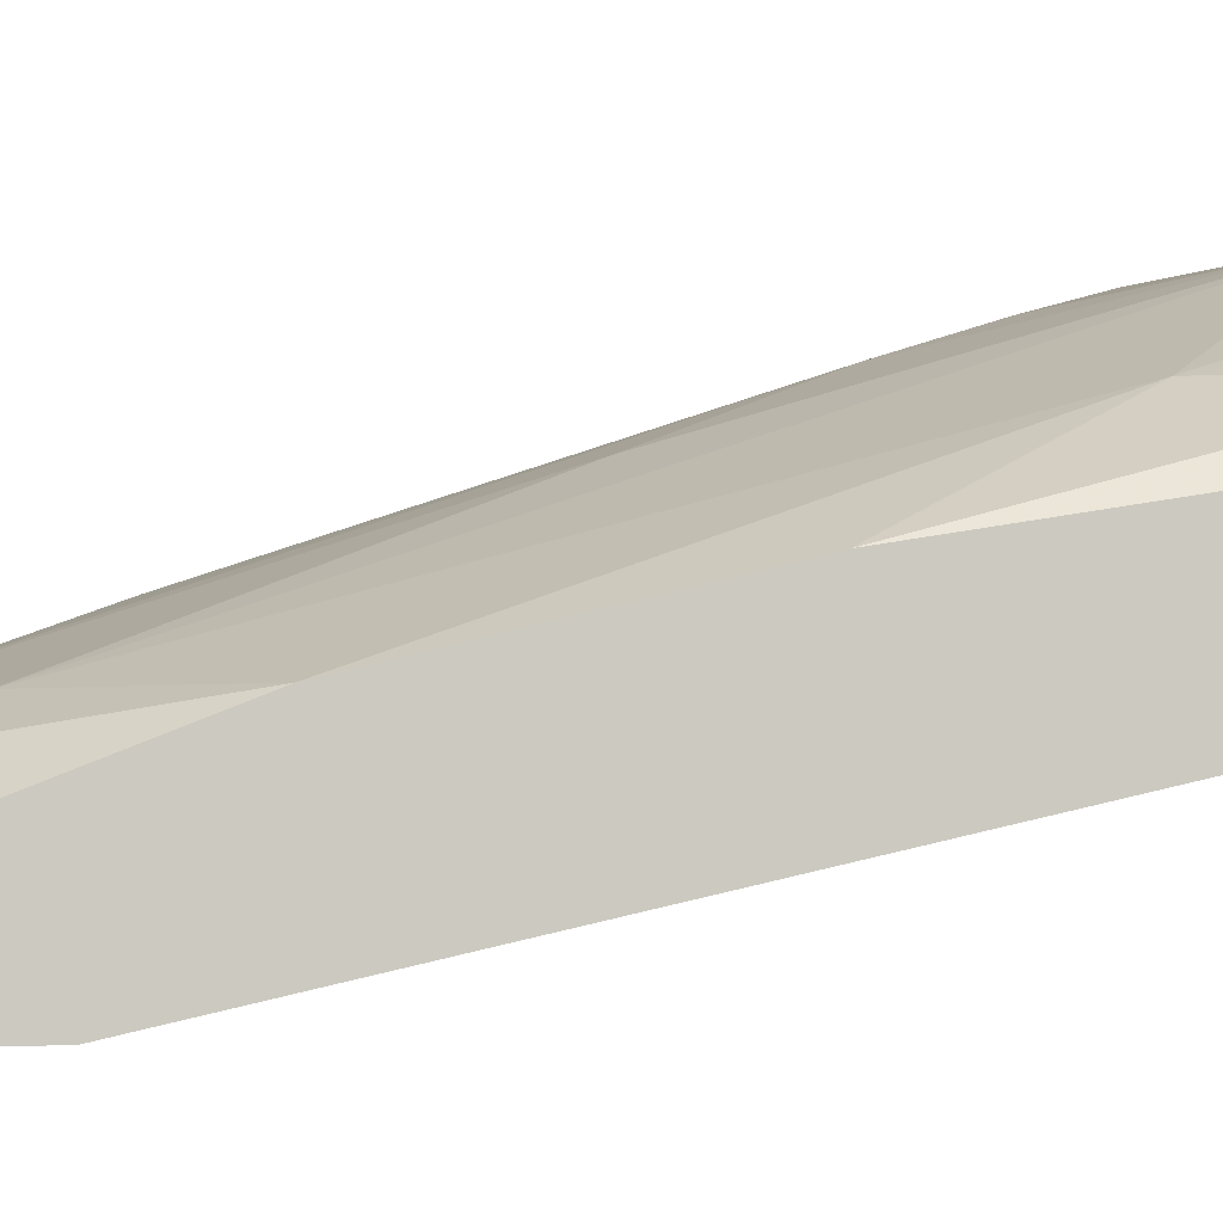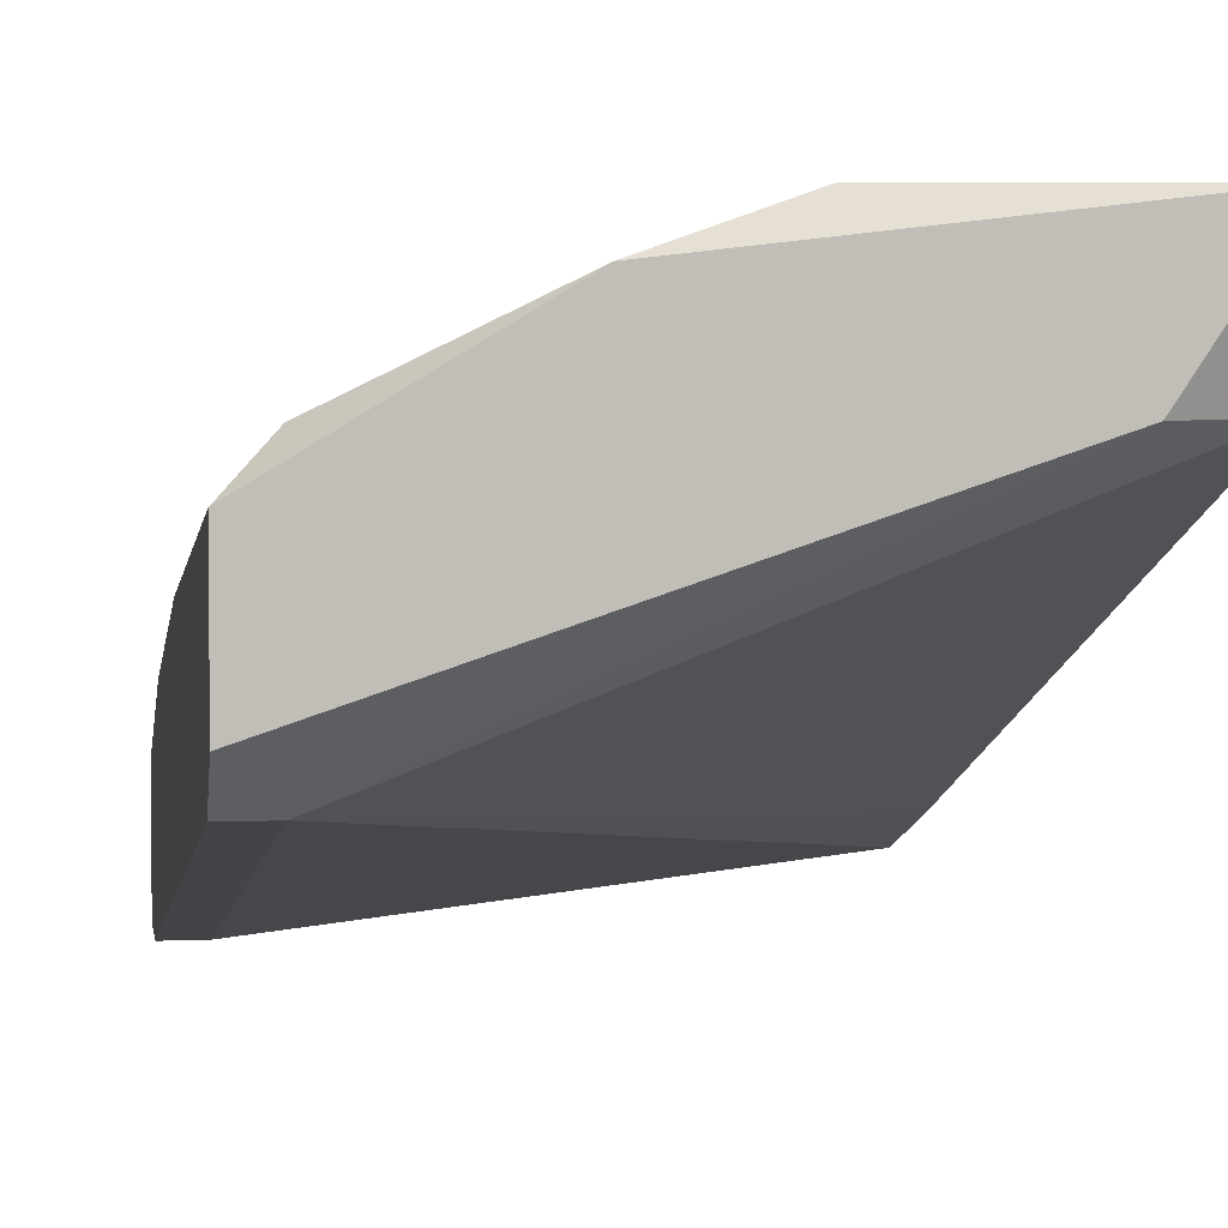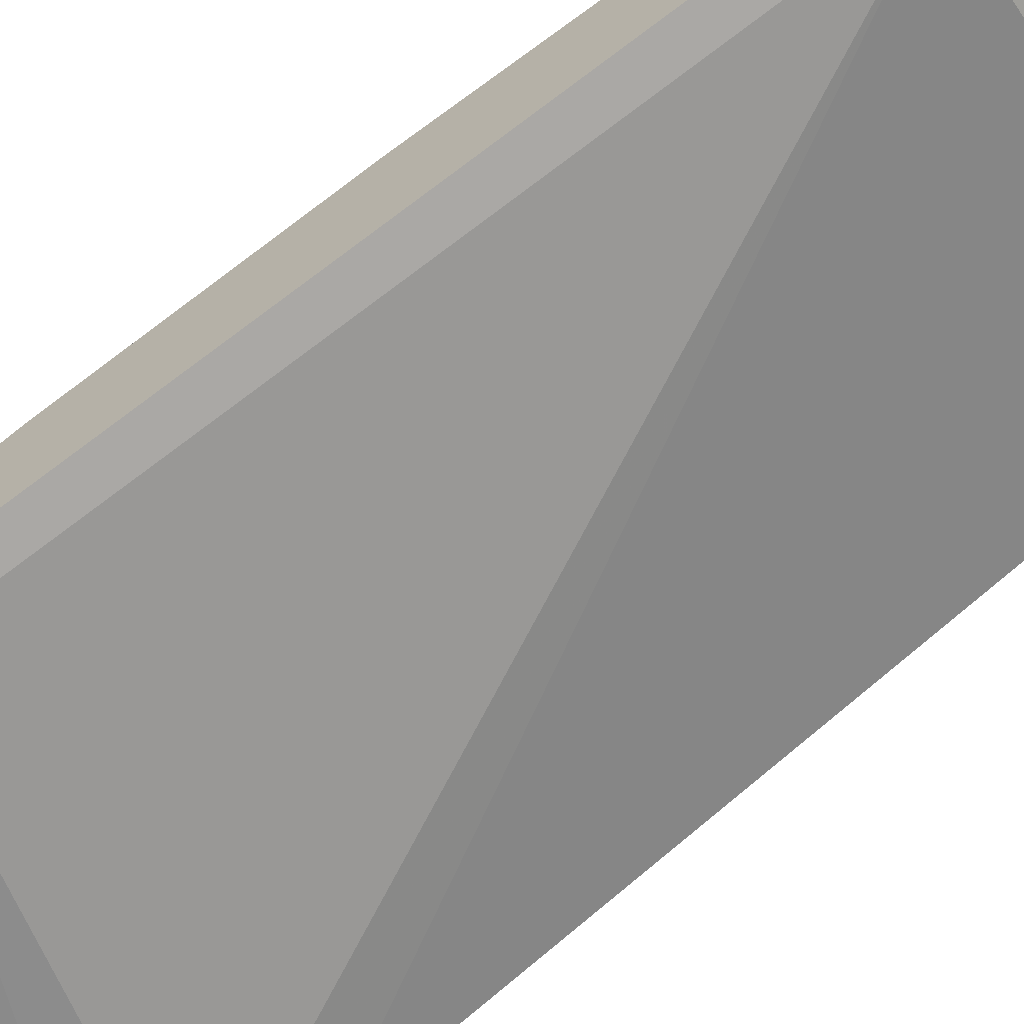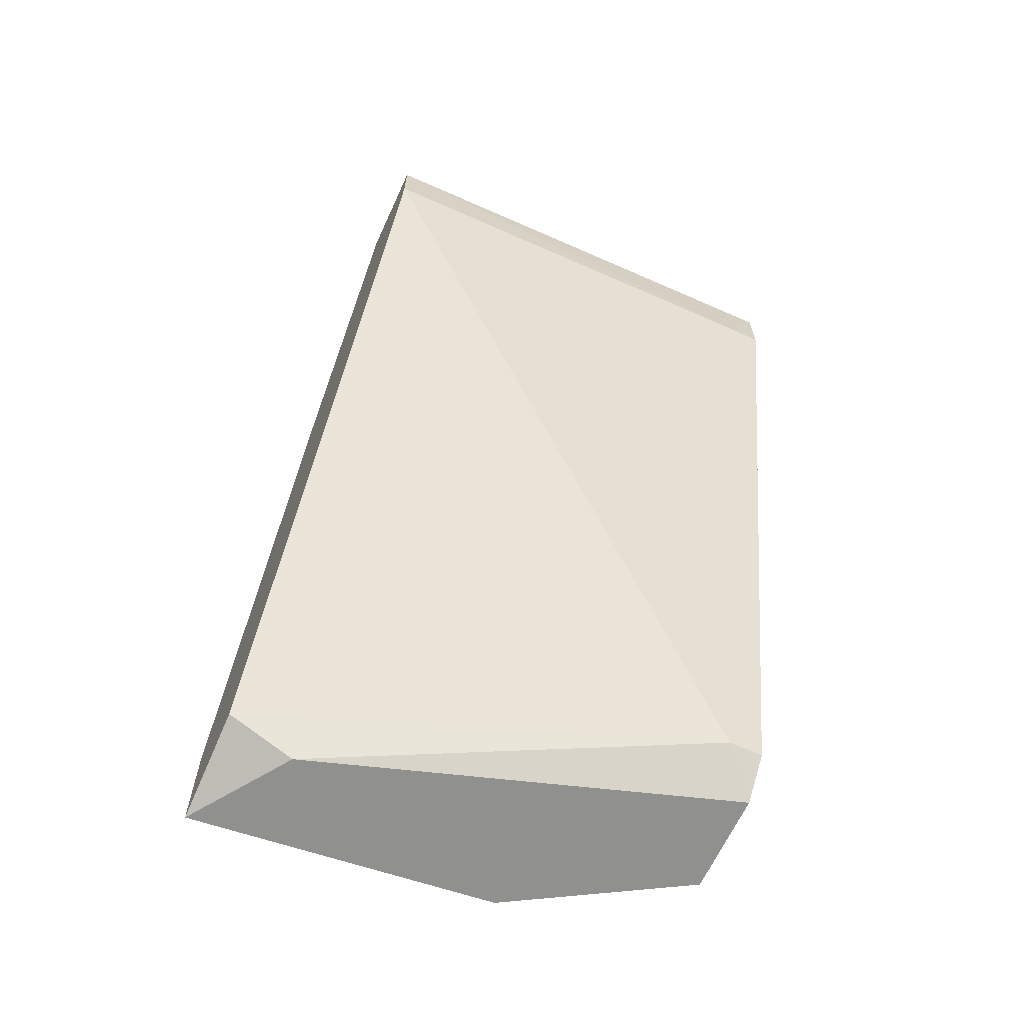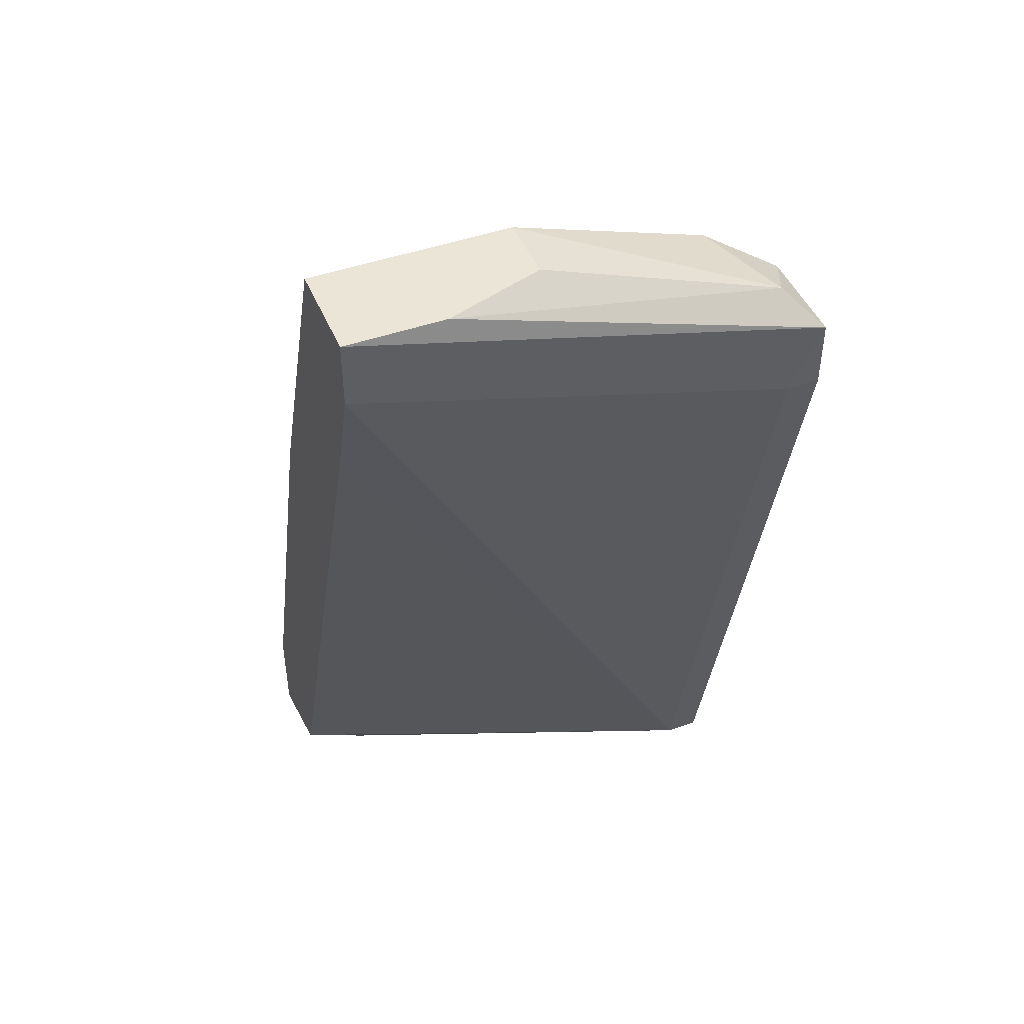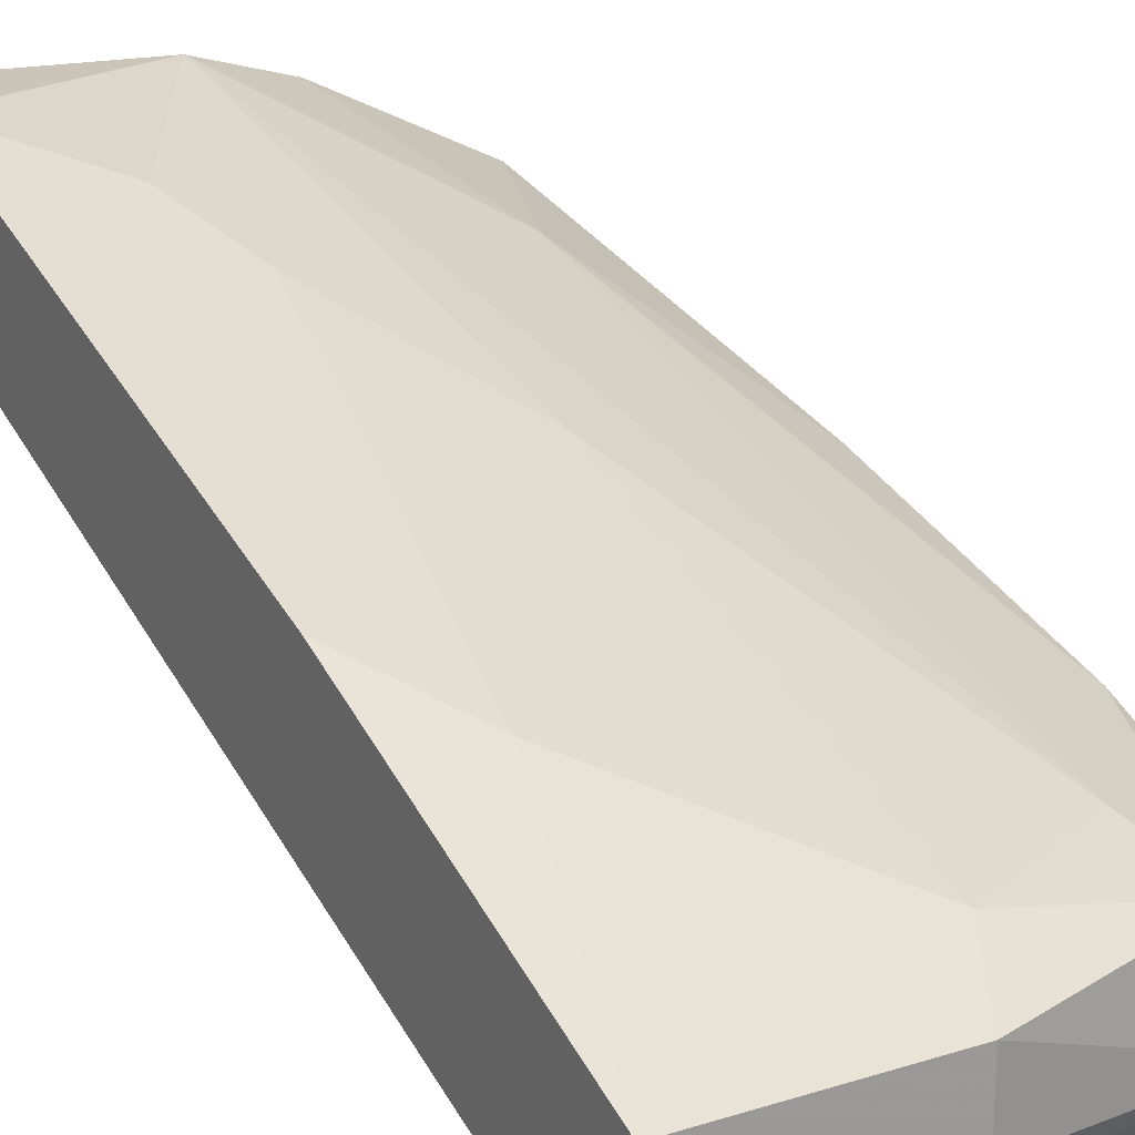
<metadata>
{"format":"obj","ext":"obj","renderer":"f3d","projection":"perspective","resolution":1024,"background":"white","views":[{"elev":-3.6,"azim":-102.1,"up":"+Z"},{"elev":4.6,"azim":-8.1,"up":"+Z"},{"elev":-67.6,"azim":-55.6,"up":"+Z"},{"elev":-65.6,"azim":155.2,"up":"+Y"},{"elev":45.7,"azim":158.0,"up":"+Y"},{"elev":20.4,"azim":150.0,"up":"+Z"}]}
</metadata>
<code>
v -0.01013 0.03825 0.024
v -0.01013 0.02256 0.02923
v -0.01798 0.03825 0.01876
v -0.01798 0.005554 0.03053
v -0.01798 0.005554 0.024
v -0.01798 0.03432 0.01745
v -0.01275 0.004241 0.03315
v -0.004904 0.04087 0.01876
v -0.004904 0.0121 0.03315
v -0.01536 0.03564 0.024
v -0.01536 0.0121 0.03053
v -0.01929 0.01995 0.02661
v -0.01929 0.005554 0.024
v -0.01929 0.03694 0.02138
v -0.01929 0.03694 0.01745
v -0.01929 0.004241 0.02531
v -0.01929 0.004241 0.02923
v -0.01929 0.03432 0.01745
v -0.01929 0.03041 0.024
v -0.01667 0.03825 0.02269
v -0.008828 0.04087 0.02269
v -0.008828 0.04087 0.02007
v -0.008828 0.005554 0.03446
v -0.003595 0.004241 0.03053
v -0.003595 0.03171 0.02661
v -0.006211 0.01602 0.03184
v -0.000978 0.02778 0.02792
v -0.000978 0.04087 0.02269
v -0.000978 0.04087 0.01876
v -0.000978 0.008167 0.03446
v -0.000978 0.03825 0.01876
v -0.000978 0.005554 0.03053
v -0.000978 0.004241 0.03446
v -0.000978 0.03432 0.02007
f 25 1 26
f 32 31 28
f 16 17 18
f 17 16 33
f 32 28 33
f 18 17 19
f 33 28 27
f 3 20 21
f 1 28 21
f 20 1 21
f 28 8 21
f 9 23 30
f 23 33 30
f 33 27 30
f 27 9 30
f 20 3 14
f 19 20 14
f 18 19 14
f 31 5 6
f 5 18 6
f 16 5 24
f 5 32 24
f 33 16 24
f 32 33 24
f 3 8 15
f 14 3 15
f 18 14 15
f 6 18 15
f 17 33 7
f 33 23 7
f 4 17 7
f 23 11 7
f 11 4 7
f 20 19 10
f 1 20 10
f 11 23 10
f 19 11 10
f 23 2 10
f 2 1 10
f 31 32 34
f 32 5 34
f 5 31 34
f 28 31 29
f 8 28 29
f 31 6 29
f 15 8 29
f 6 15 29
f 28 1 25
f 27 28 25
f 9 27 25
f 16 18 13
f 5 16 13
f 18 5 13
f 19 17 12
f 17 4 12
f 11 19 12
f 4 11 12
f 8 3 22
f 3 21 22
f 21 8 22
f 23 9 26
f 2 23 26
f 1 2 26
f 9 25 26

</code>
